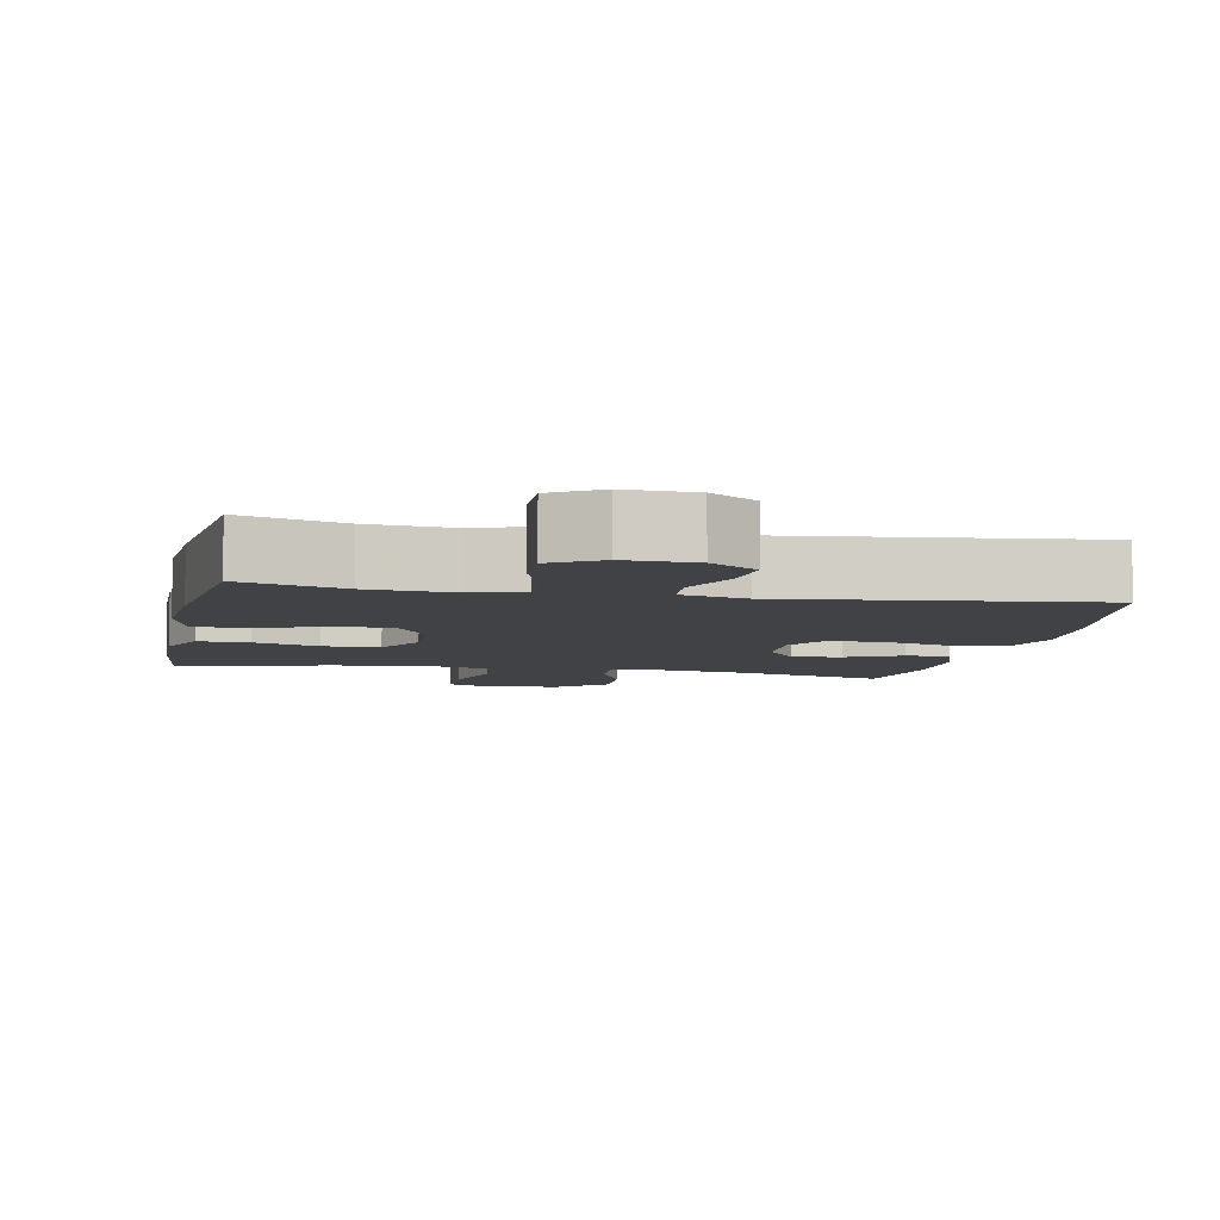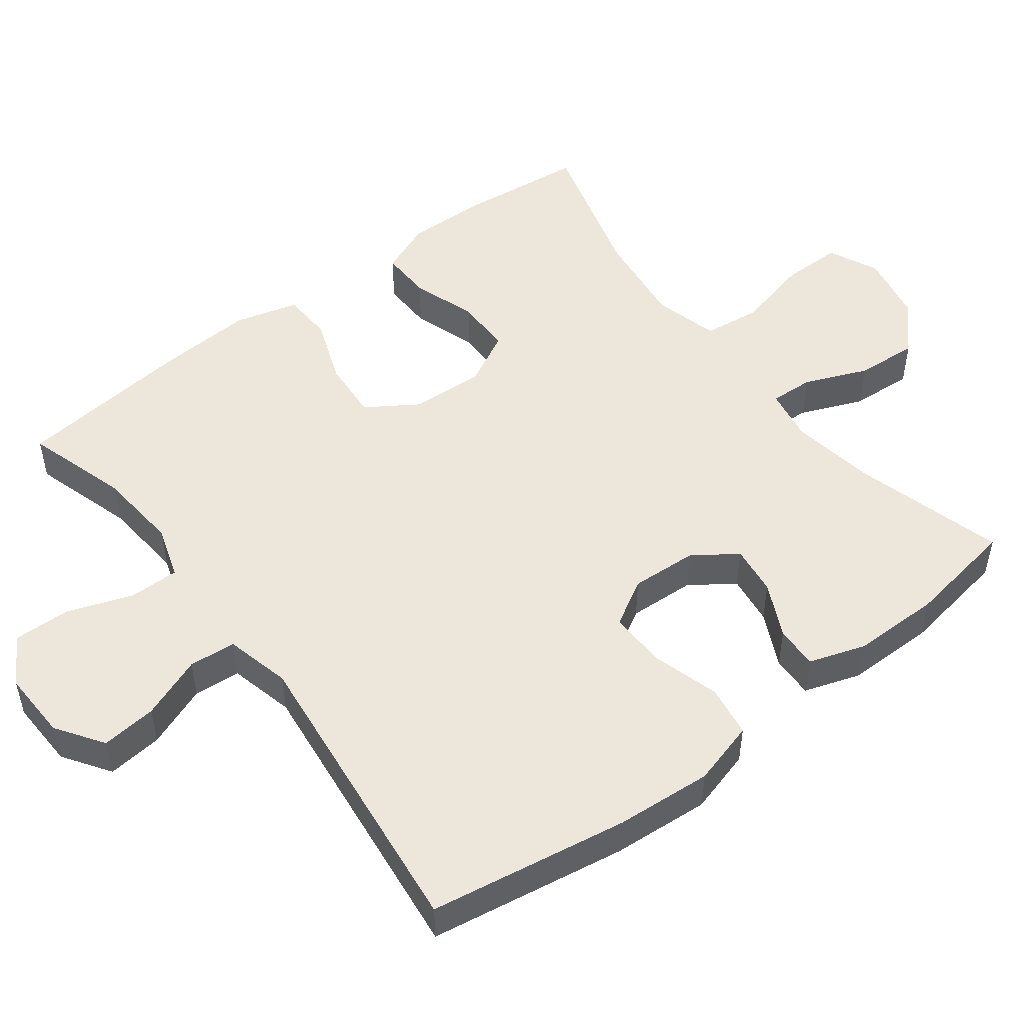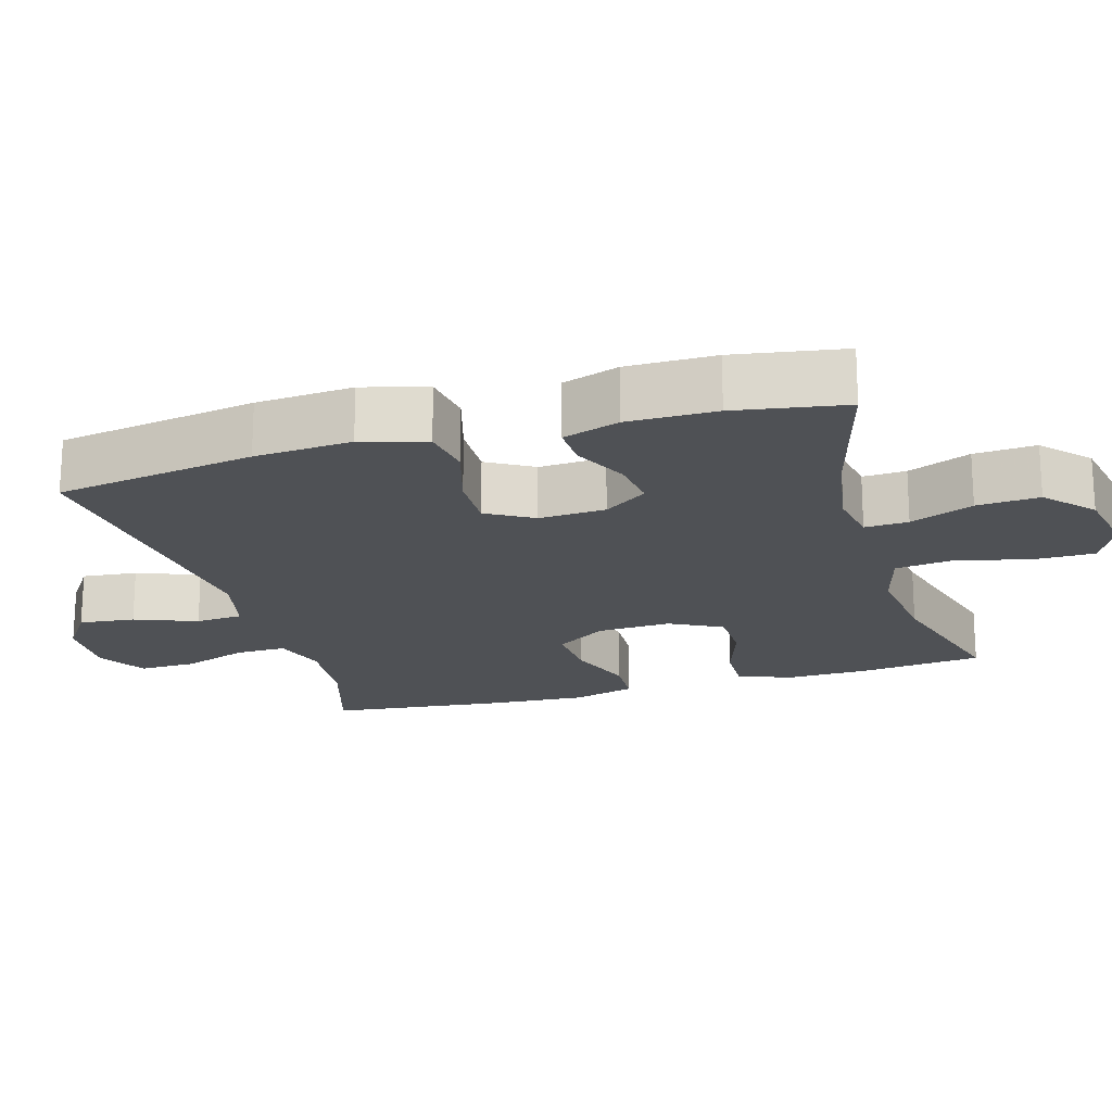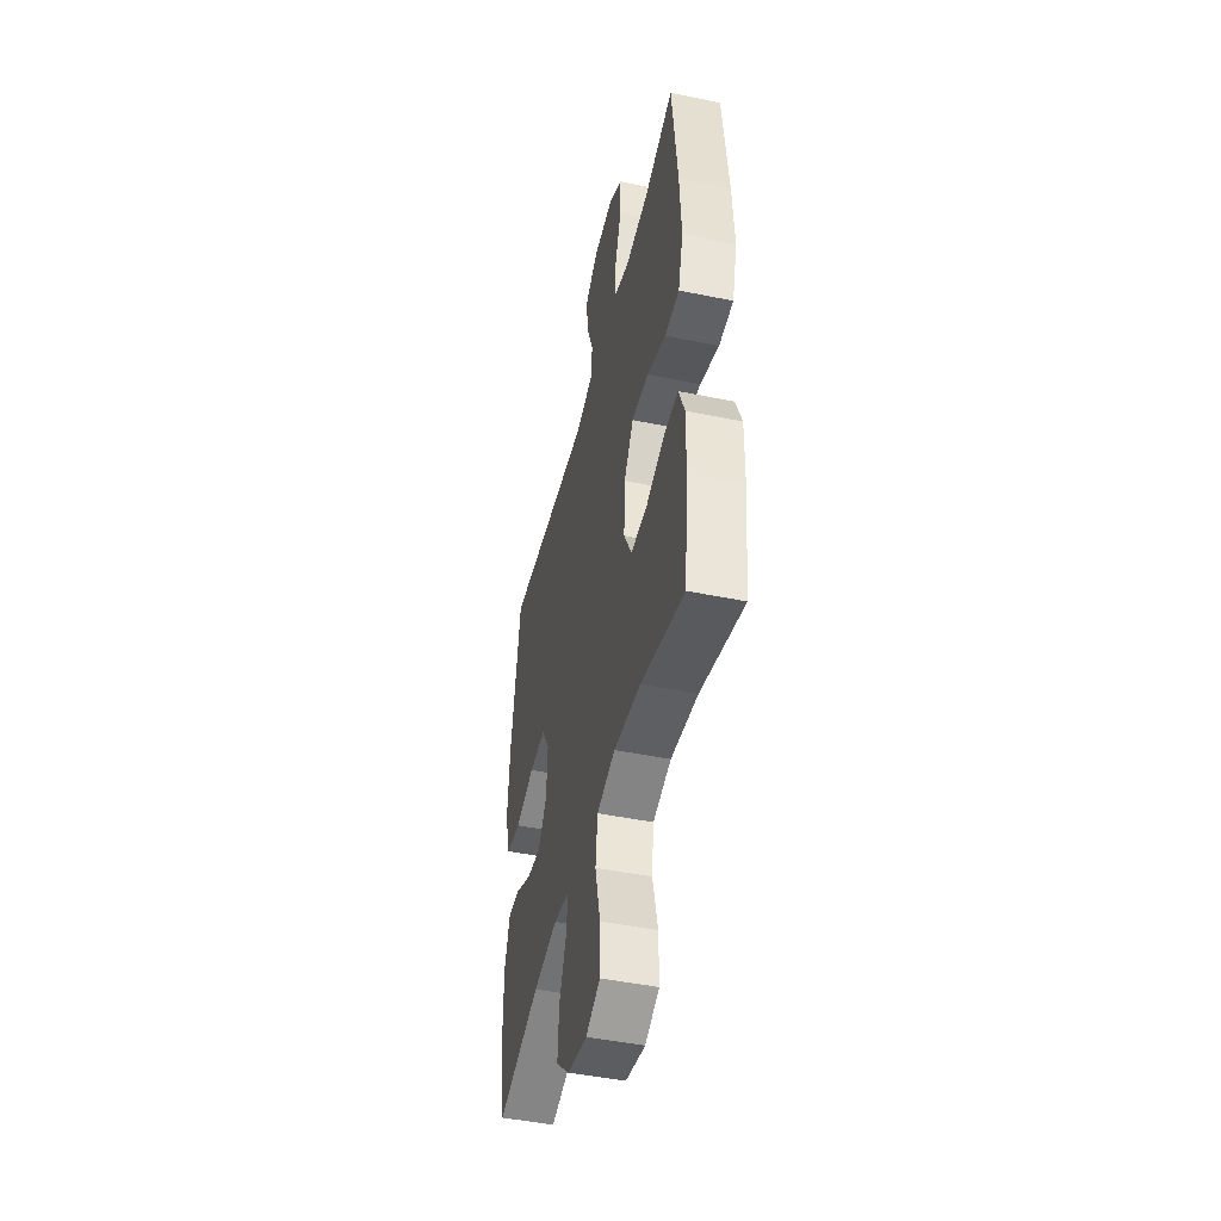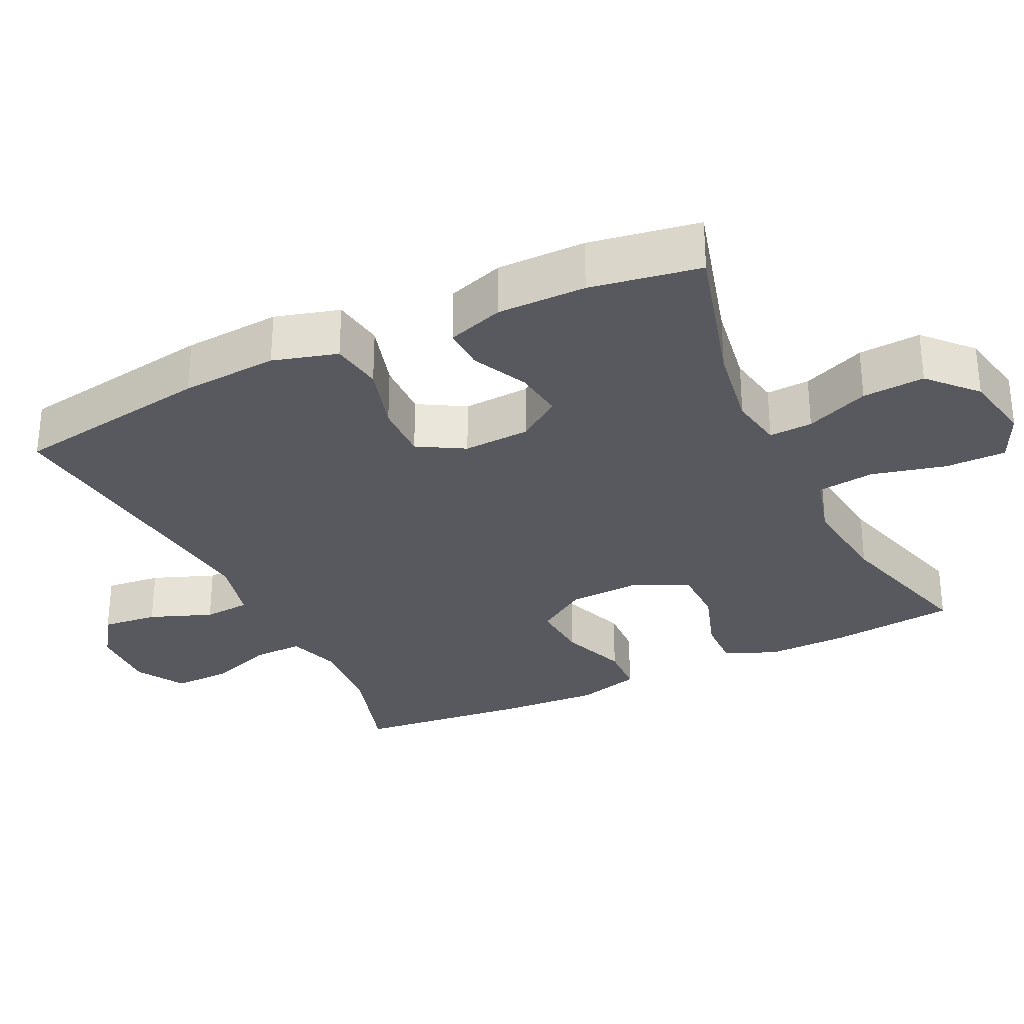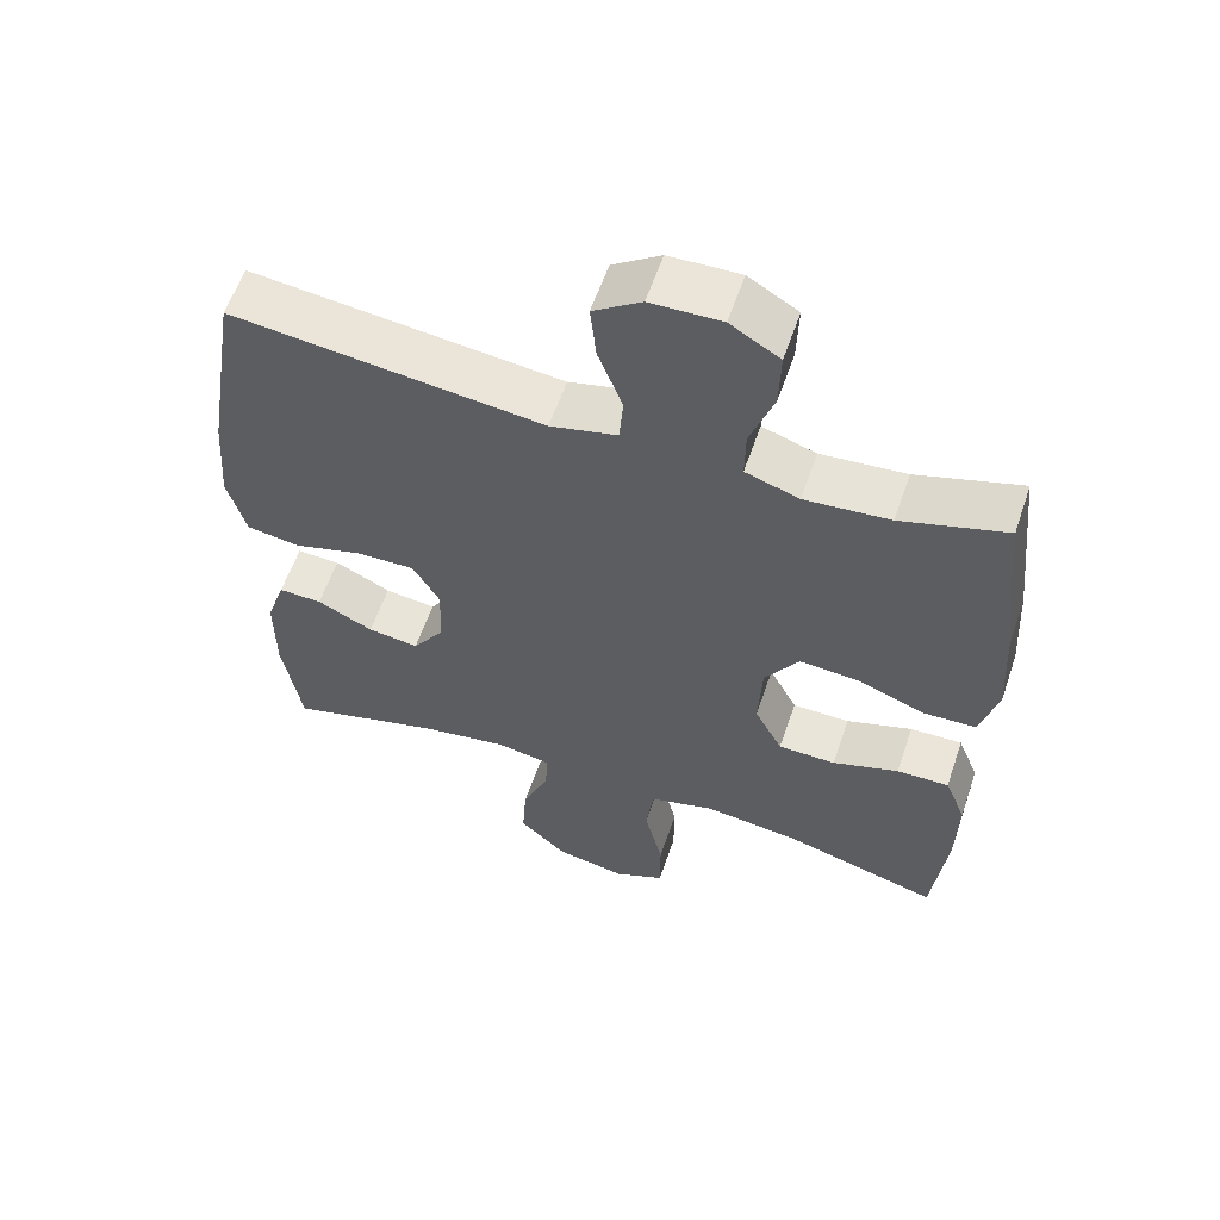
<metadata>
{"format":"obj","ext":"obj","renderer":"f3d","projection":"perspective","resolution":1024,"background":"white","views":[{"elev":-6.3,"azim":-11.4,"up":"+Y"},{"elev":50.5,"azim":52.7,"up":"+Y"},{"elev":-19.7,"azim":106.2,"up":"+Y"},{"elev":-46.5,"azim":-103.2,"up":"+Z"},{"elev":-30.4,"azim":115.6,"up":"+Y"},{"elev":58.8,"azim":-161.2,"up":"+Z"}]}
</metadata>
<code>
v -0.5 0.07 -0.5
v -0.519 0.07 -0.326
v -0.521 0.07 -0.214
v -0.492 0.07 -0.142
v -0.421 0.07 -0.144
v -0.331 0.07 -0.174
v -0.253 0.07 -0.173
v -0.215 0.07 -0.1
v -0.22 0.07 0.002
v -0.266 0.07 0.072
v -0.349 0.07 0.066
v -0.44 0.07 0.032
v -0.51 0.07 0.035
v -0.534 0.07 0.122
v -0.526 0.07 0.257
v -0.5 0.07 0.5
v -0.358 0.07 0.457
v -0.243 0.07 0.447
v -0.17 0.07 0.471
v -0.171 0.07 0.54
v -0.203 0.07 0.63
v -0.205 0.07 0.709
v -0.138 0.07 0.749
v -0.042 0.07 0.746
v 0.023 0.07 0.702
v 0.015 0.07 0.625
v -0.018 0.07 0.539
v -0.013 0.07 0.474
v 0.078 0.07 0.452
v 0.5 0.07 0.5
v 0.545 0.07 0.225
v 0.555 0.07 0.091
v 0.53 0.07 0.002
v 0.458 0.07 -0.009
v 0.365 0.07 0.018
v 0.285 0.07 0.02
v 0.248 0.07 -0.044
v 0.253 0.07 -0.136
v 0.295 0.07 -0.196
v 0.364 0.07 -0.187
v 0.44 0.07 -0.15
v 0.499 0.07 -0.148
v 0.525 0.07 -0.226
v 0.525 0.07 -0.348
v 0.5 0.07 -0.5
v 0.291 0.07 -0.442
v 0.173 0.07 -0.423
v 0.099 0.07 -0.436
v 0.102 0.07 -0.496
v 0.138 0.07 -0.583
v 0.144 0.07 -0.669
v 0.08 0.07 -0.728
v -0.016 0.07 -0.747
v -0.085 0.07 -0.715
v -0.085 0.07 -0.631
v -0.06 0.07 -0.528
v -0.07 0.07 -0.449
v -0.159 0.07 -0.425
v -0.291 0.07 -0.441
v -0.5 0 -0.5
v -0.519 0 -0.326
v -0.521 0 -0.214
v -0.492 0 -0.142
v -0.421 0 -0.144
v -0.331 0 -0.174
v -0.253 0 -0.173
v -0.215 0 -0.1
v -0.22 0 0.002
v -0.266 0 0.072
v -0.349 0 0.066
v -0.44 0 0.032
v -0.51 0 0.035
v -0.534 0 0.122
v -0.526 0 0.257
v -0.5 0 0.5
v -0.358 0 0.457
v -0.243 0 0.447
v -0.17 0 0.471
v -0.171 0 0.54
v -0.203 0 0.63
v -0.205 0 0.709
v -0.138 0 0.749
v -0.042 0 0.746
v 0.023 0 0.702
v 0.015 0 0.625
v -0.018 0 0.539
v -0.013 0 0.474
v 0.078 0 0.452
v 0.5 0 0.5
v 0.545 0 0.225
v 0.555 0 0.091
v 0.53 0 0.002
v 0.458 0 -0.009
v 0.365 0 0.018
v 0.285 0 0.02
v 0.248 0 -0.044
v 0.253 0 -0.136
v 0.295 0 -0.196
v 0.364 0 -0.187
v 0.44 0 -0.15
v 0.499 0 -0.148
v 0.525 0 -0.226
v 0.525 0 -0.348
v 0.5 0 -0.5
v 0.291 0 -0.442
v 0.173 0 -0.423
v 0.099 0 -0.436
v 0.102 0 -0.496
v 0.138 0 -0.583
v 0.144 0 -0.669
v 0.08 0 -0.728
v -0.016 0 -0.747
v -0.085 0 -0.715
v -0.085 0 -0.631
v -0.06 0 -0.528
v -0.07 0 -0.449
v -0.159 0 -0.425
v -0.291 0 -0.441
f 54 55 56
f 53 54 56
f 52 53 56
f 51 52 56
f 50 51 56
f 49 50 56
f 48 49 56 57
f 47 48 57 58
f 44 45 46
f 43 44 46
f 42 43 46
f 41 42 46
f 40 41 46
f 39 40 46 47
f 38 39 47 58
f 33 34 35
f 32 33 35
f 31 32 35
f 30 31 35
f 29 30 35
f 28 29 35 36
f 25 26 27
f 24 25 27
f 23 24 27
f 22 23 27
f 21 22 27
f 20 21 27
f 19 20 27 28
f 28 36 37
f 19 28 37
f 18 19 37
f 15 16 17
f 14 15 17
f 13 14 17
f 12 13 17
f 11 12 17
f 10 11 17 18
f 4 5 6
f 3 4 6
f 2 3 6
f 1 2 6
f 59 1 6
f 59 6 7
f 58 59 7 8
f 38 58 8 9
f 18 37 38
f 10 18 38
f 9 10 38
f 115 114 113
f 115 113 112
f 115 112 111
f 115 111 110
f 115 110 109
f 115 109 108
f 116 115 108 107
f 117 116 107 106
f 105 104 103
f 105 103 102
f 105 102 101
f 105 101 100
f 105 100 99
f 106 105 99 98
f 117 106 98 97
f 94 93 92
f 94 92 91
f 94 91 90
f 94 90 89
f 94 89 88
f 95 94 88 87
f 86 85 84
f 86 84 83
f 86 83 82
f 86 82 81
f 86 81 80
f 86 80 79
f 87 86 79 78
f 96 95 87
f 96 87 78
f 96 78 77
f 76 75 74
f 76 74 73
f 76 73 72
f 76 72 71
f 76 71 70
f 77 76 70 69
f 65 64 63
f 65 63 62
f 65 62 61
f 65 61 60
f 65 60 118
f 66 65 118
f 67 66 118 117
f 68 67 117 97
f 97 96 77
f 97 77 69
f 97 69 68
f 1 60 61 2
f 2 61 62 3
f 3 62 63 4
f 4 63 64 5
f 5 64 65 6
f 6 65 66 7
f 7 66 67 8
f 8 67 68 9
f 9 68 69 10
f 10 69 70 11
f 11 70 71 12
f 12 71 72 13
f 13 72 73 14
f 14 73 74 15
f 15 74 75 16
f 16 75 76 17
f 17 76 77 18
f 18 77 78 19
f 19 78 79 20
f 20 79 80 21
f 21 80 81 22
f 22 81 82 23
f 23 82 83 24
f 24 83 84 25
f 25 84 85 26
f 26 85 86 27
f 27 86 87 28
f 28 87 88 29
f 29 88 89 30
f 30 89 90 31
f 31 90 91 32
f 32 91 92 33
f 33 92 93 34
f 34 93 94 35
f 35 94 95 36
f 36 95 96 37
f 37 96 97 38
f 38 97 98 39
f 39 98 99 40
f 40 99 100 41
f 41 100 101 42
f 42 101 102 43
f 43 102 103 44
f 44 103 104 45
f 45 104 105 46
f 46 105 106 47
f 47 106 107 48
f 48 107 108 49
f 49 108 109 50
f 50 109 110 51
f 51 110 111 52
f 52 111 112 53
f 53 112 113 54
f 54 113 114 55
f 55 114 115 56
f 56 115 116 57
f 57 116 117 58
f 58 117 118 59
f 59 118 60 1

</code>
